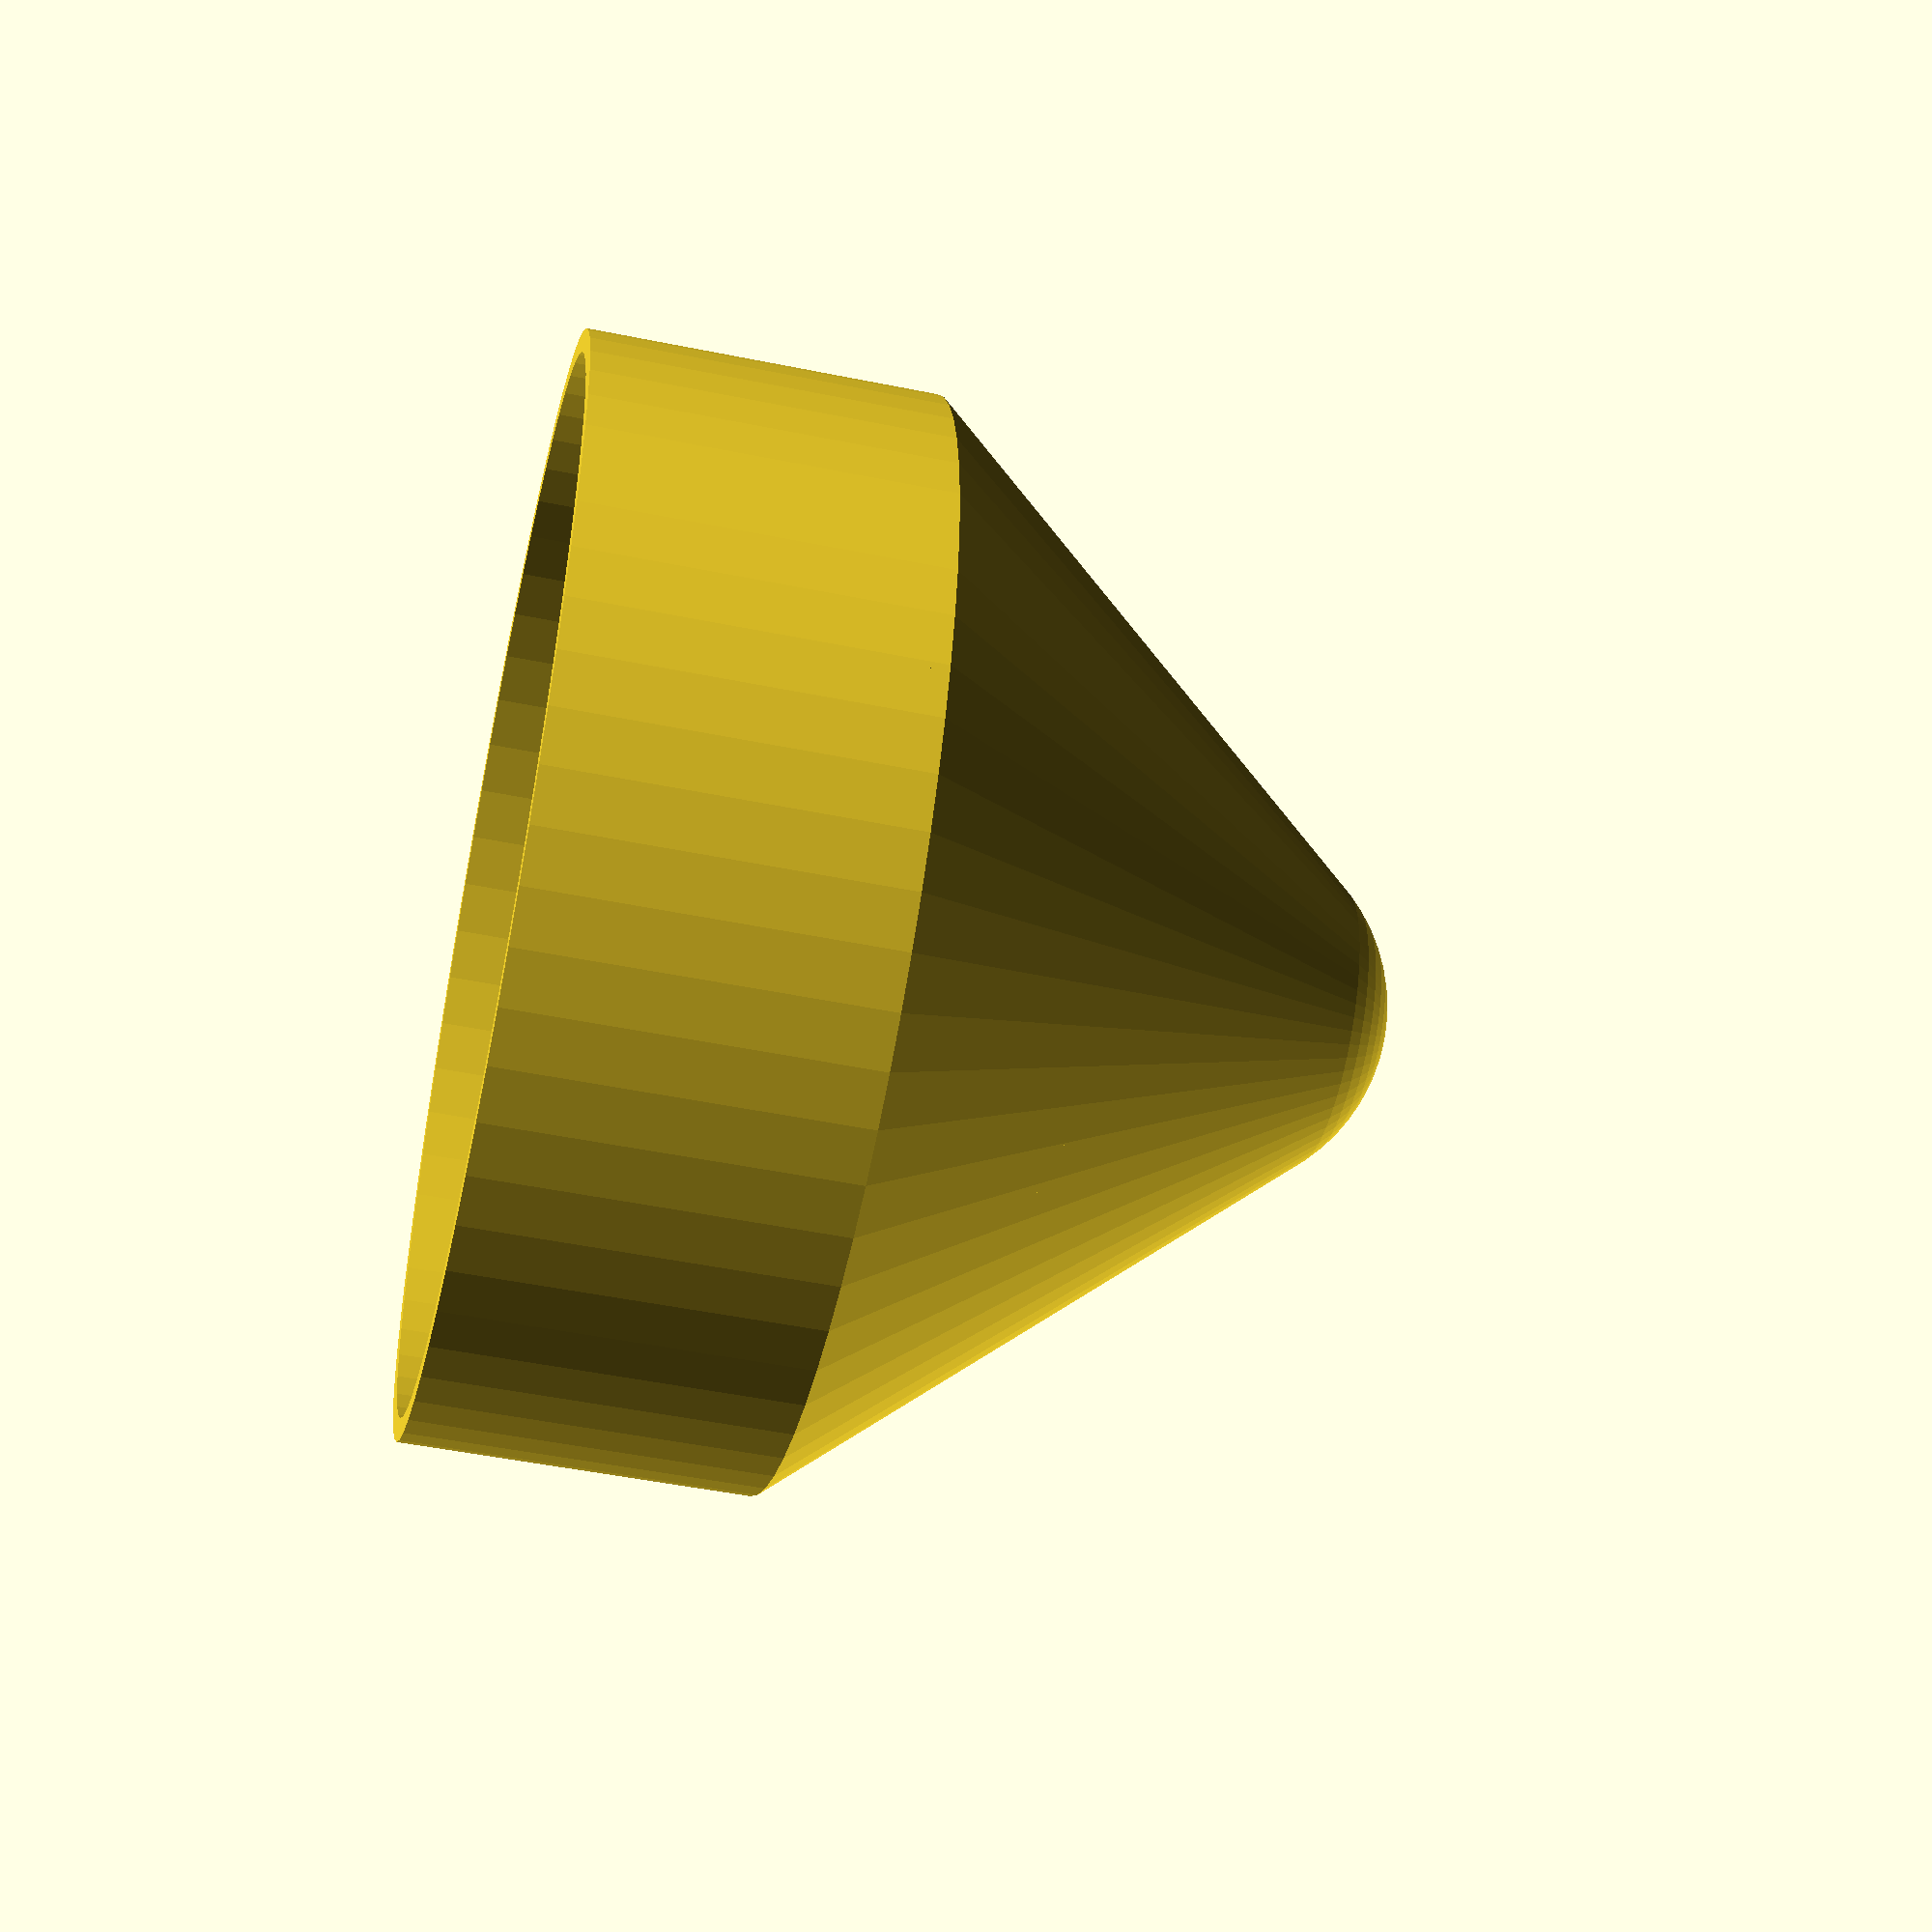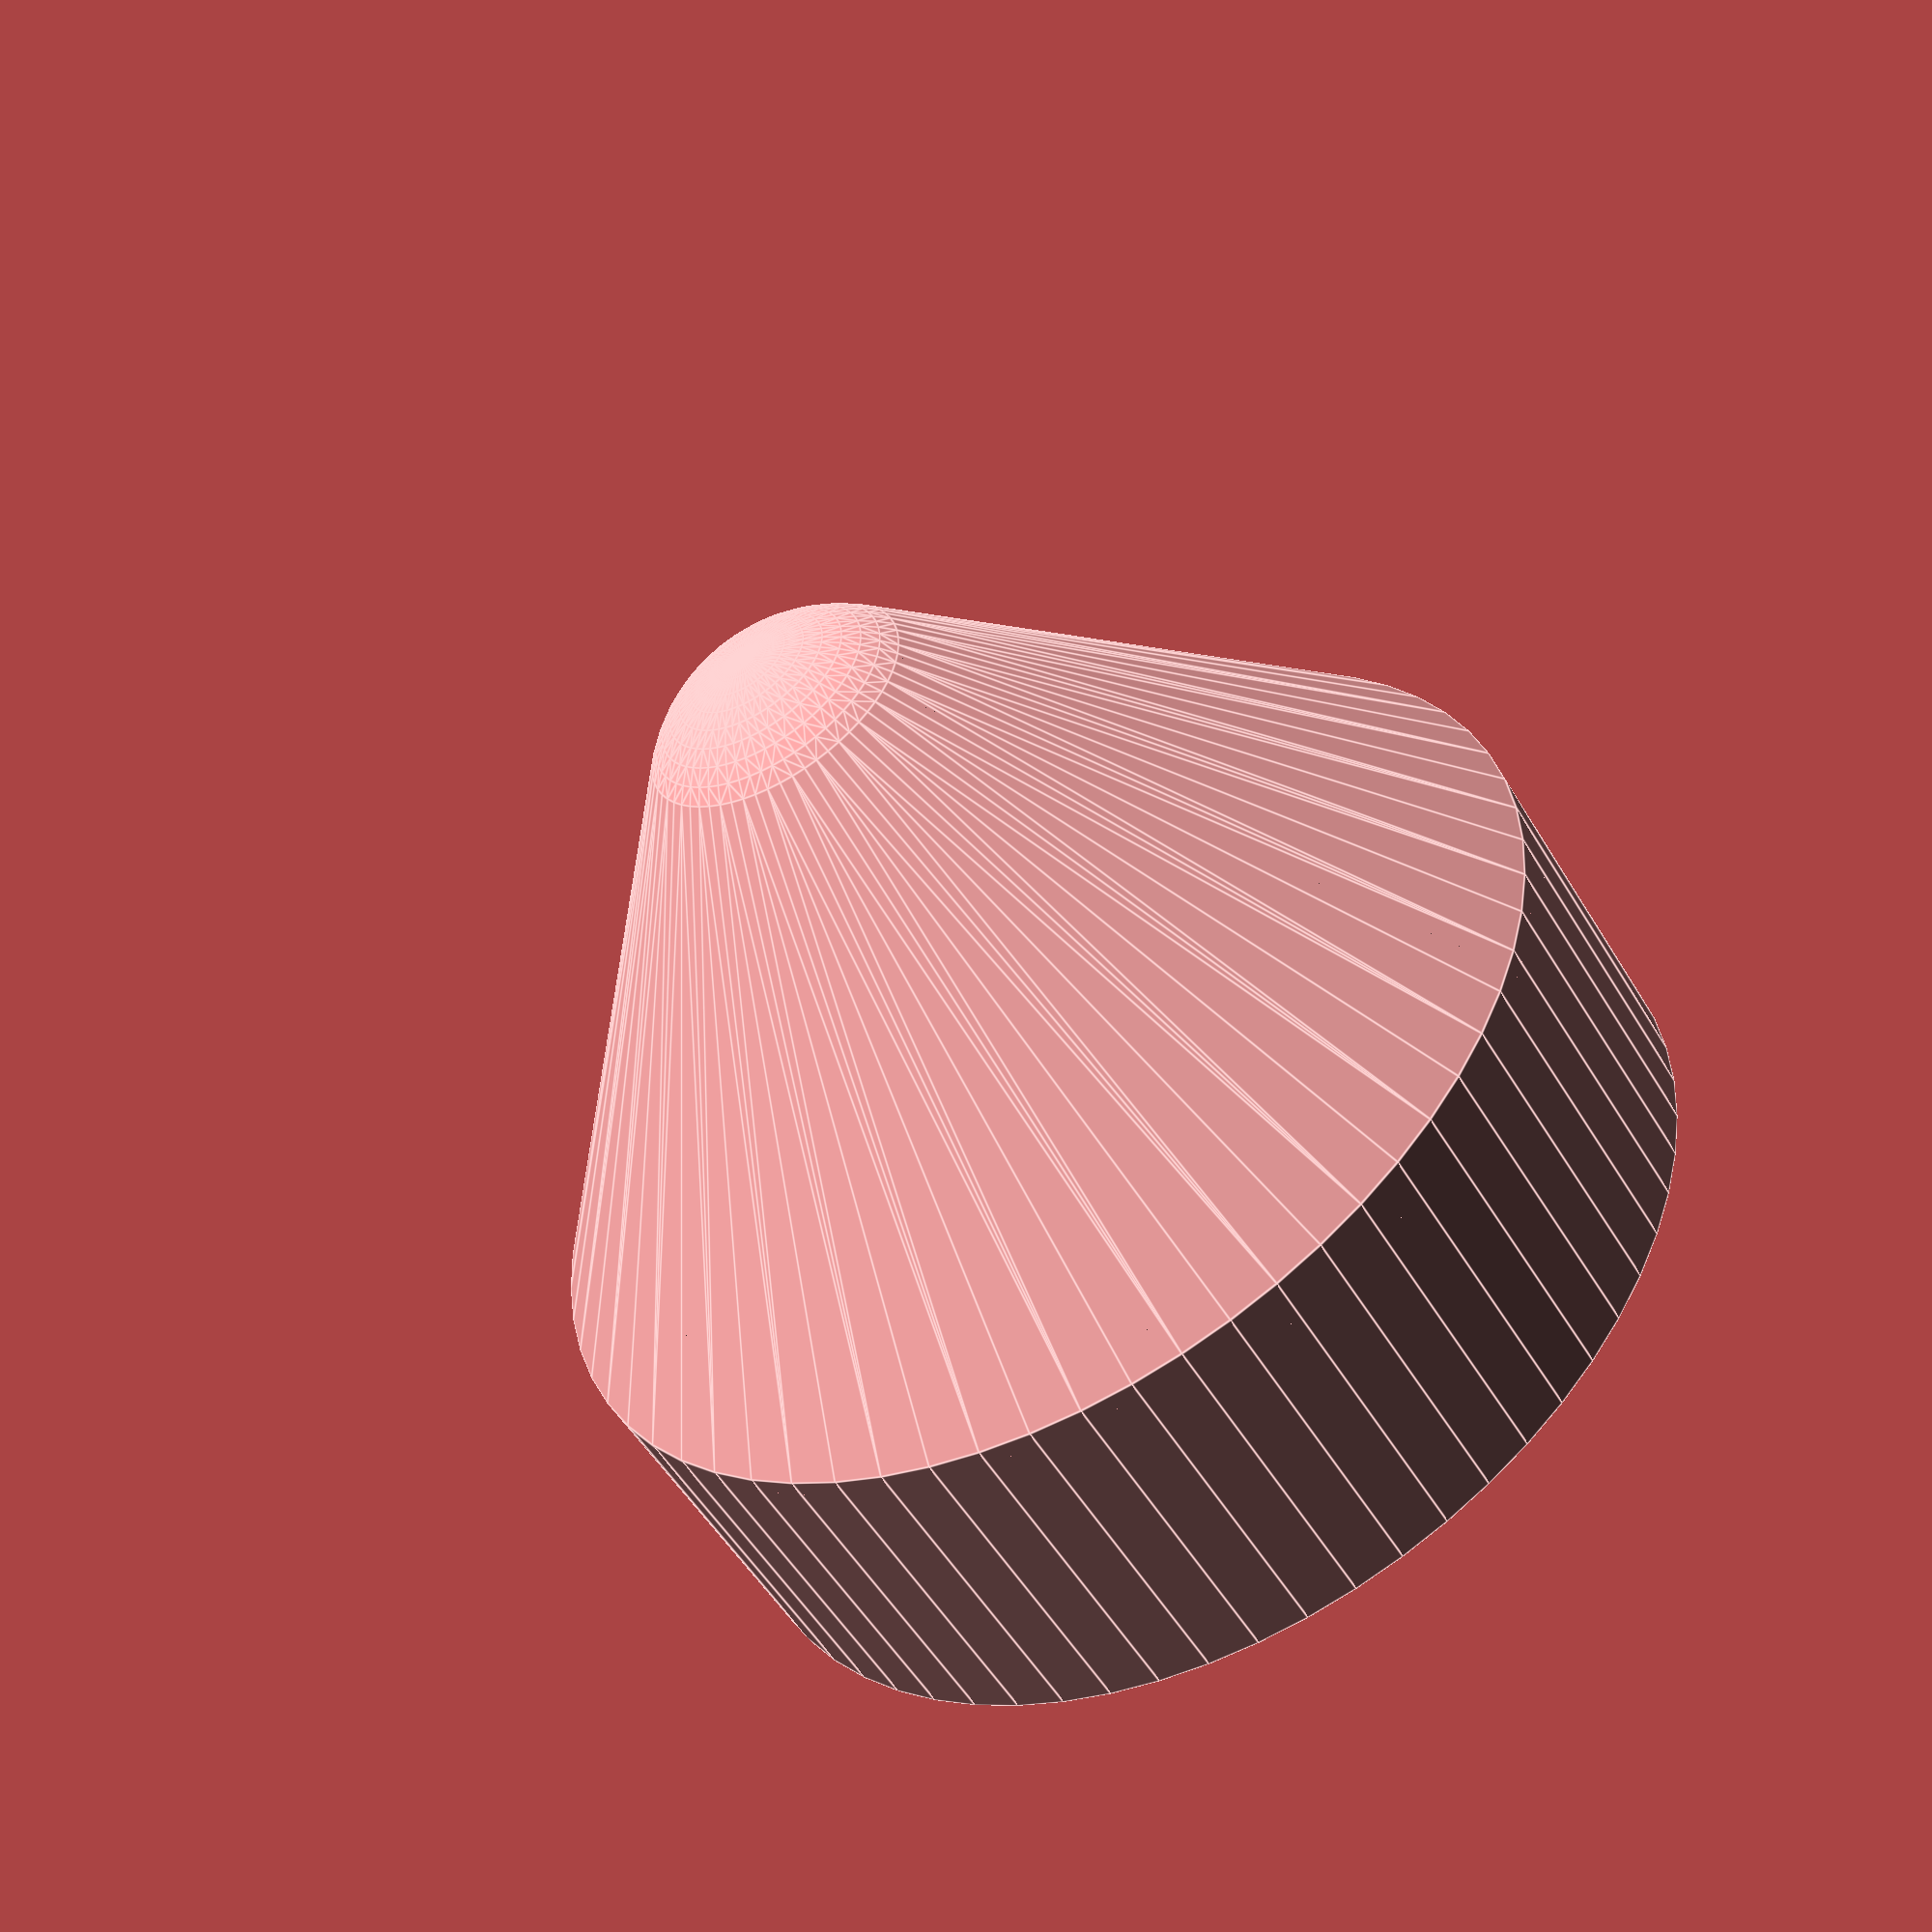
<openscad>
// Remix on:
// https://www.thingiverse.com/thing:592518
// Parametric Torch Diffuser (v2)
// Copyright 2017 - Andrew Cutler. License Creative Commons Attribution.

// wall thickness
thickness = 1;
rib_size = 2;

// torch diameter
torch_diameter = 45.3;

// height of ring
ring_height = 15;

// cone size
cone = 15;

/* [Hidden] */
$fn = 64;
pipe_outer_d = torch_diameter+thickness*2;
fudge = 0.01;

// --- modules

// not true thickness due to angle
module pipe(length, diameter, thickness) {
	cutout_l = length+2;
	cutout_d = diameter - (thickness*2);

	difference() {
		cylinder(length, d=diameter, center=true);
		cylinder(cutout_l, d=cutout_d, center=true);
	}	
}

module ring() {
    pipe(ring_height, pipe_outer_d, thickness);
}

module cone(tip_d, base_d) {
    hull() {
        translate([0,0,tip_d]) sphere(d=tip_d, center=true);
        cylinder(h=0.01, d=base_d);
    }
}

module rib(thickness, tip_d, base_d) {
    intersection() {
        for(n=[1:6]) {
            rotate([0,0,n*60]) {
                translate([0,0,tip_d*0.75]) cube([base_d, thickness, tip_d*2], center=true);
            }
        };
        translate([0,0,-thickness]) tip(thickness, tip_d, base_d);
    }
}

module tip(thickness, tip_d, base_d) {
    difference() {
        cone(tip_d+thickness, base_d+thickness*2);
        translate([0,0,-fudge]) cone(tip_d, base_d);
    }
}

// ---

module diffuser() {
    union() {
        // bottom ring
        translate([0, 0, -ring_height/2]) ring();
        // hollow cone body
        tip(thickness, cone, torch_diameter, fudge);
        rib(rib_size, cone, torch_diameter);
    }
}

diffuser();




</openscad>
<views>
elev=48.7 azim=164.7 roll=257.2 proj=p view=solid
elev=232.1 azim=17.7 roll=150.0 proj=p view=edges
</views>
